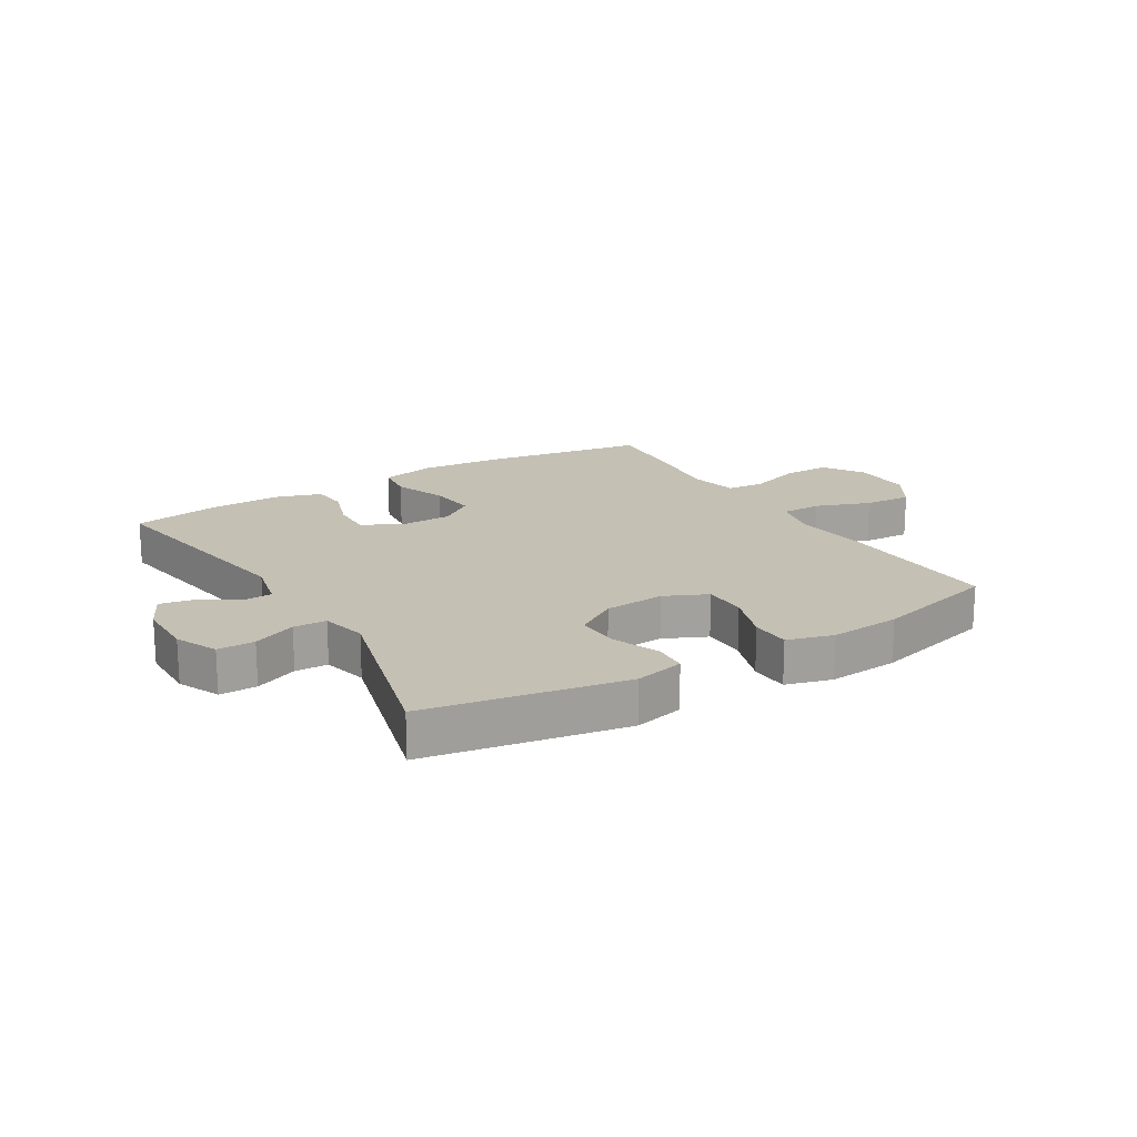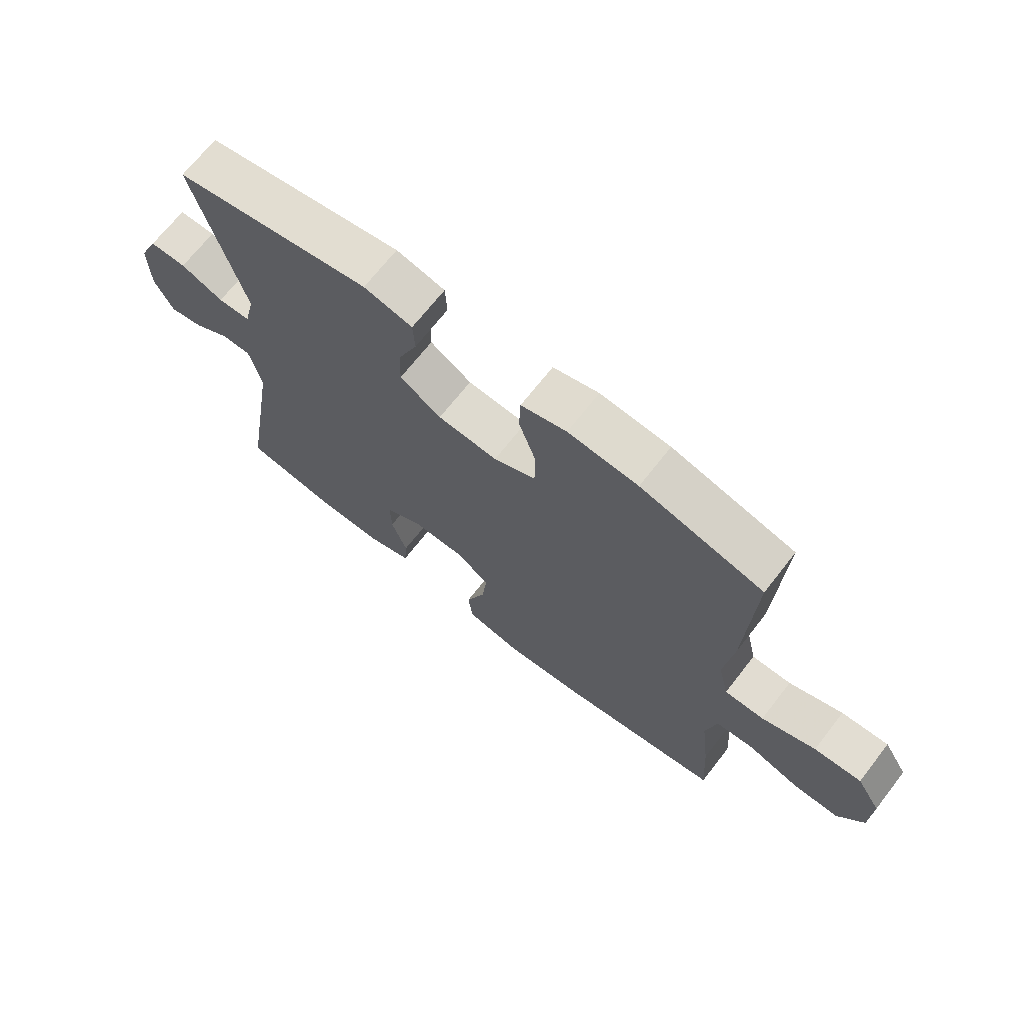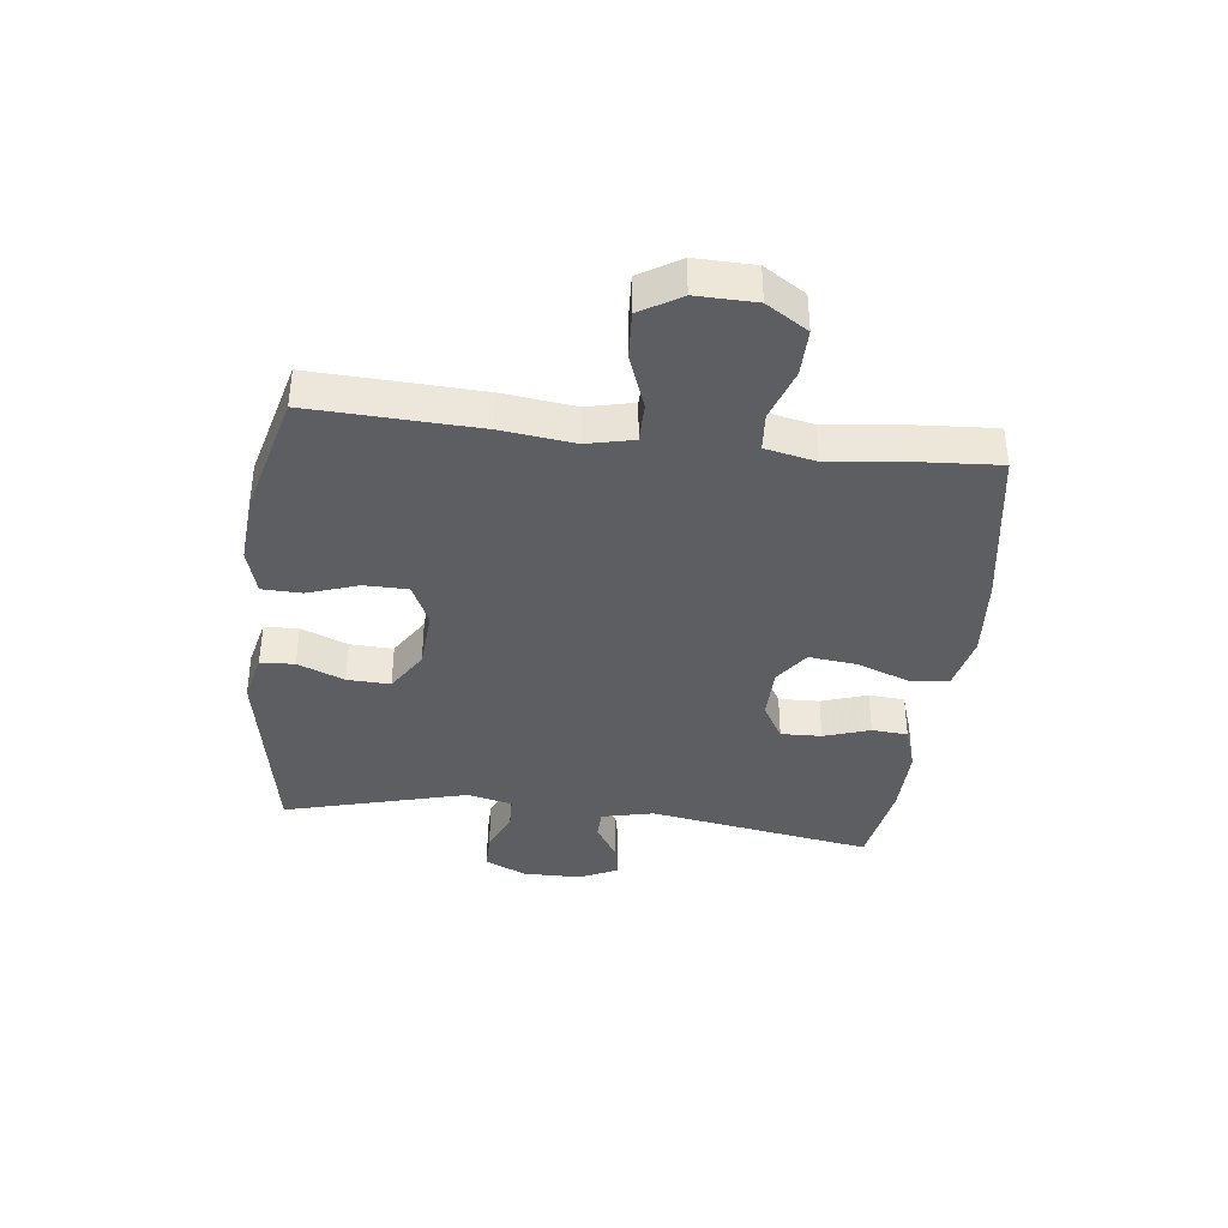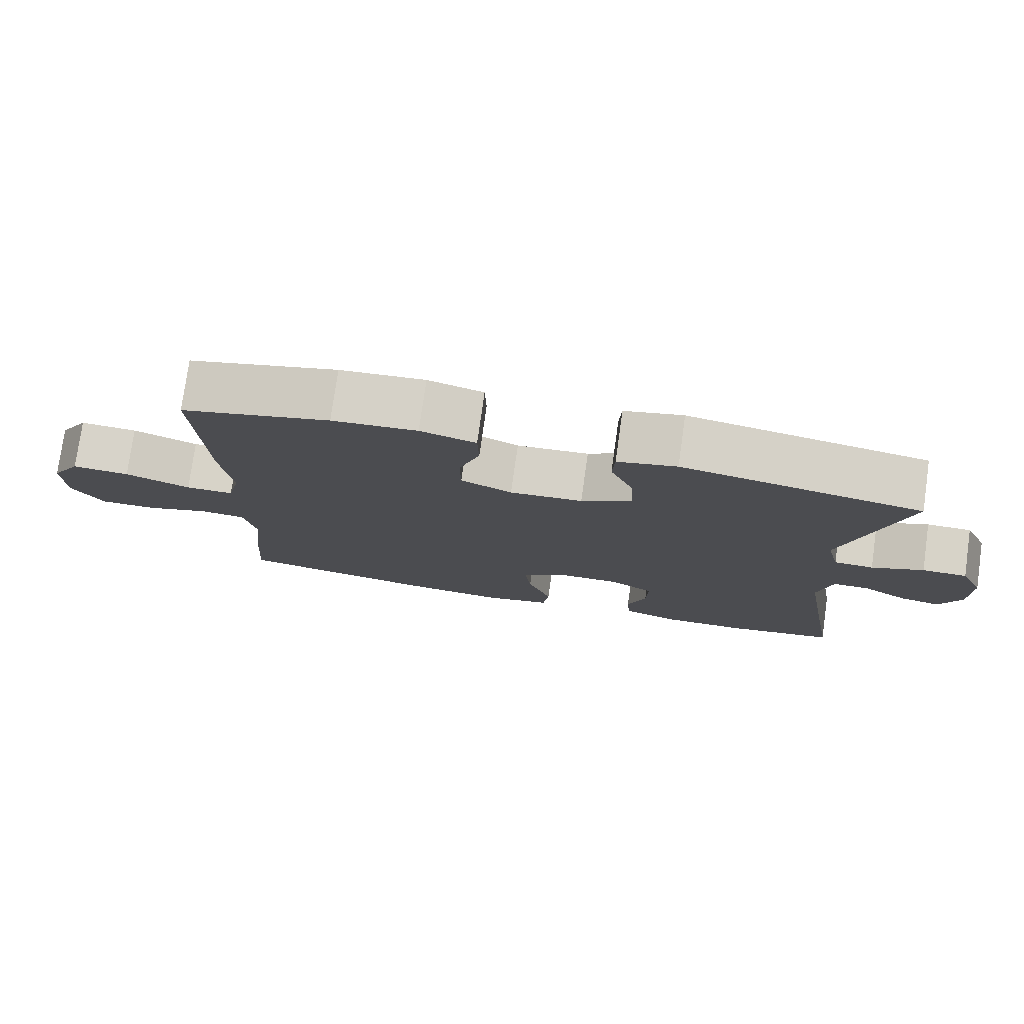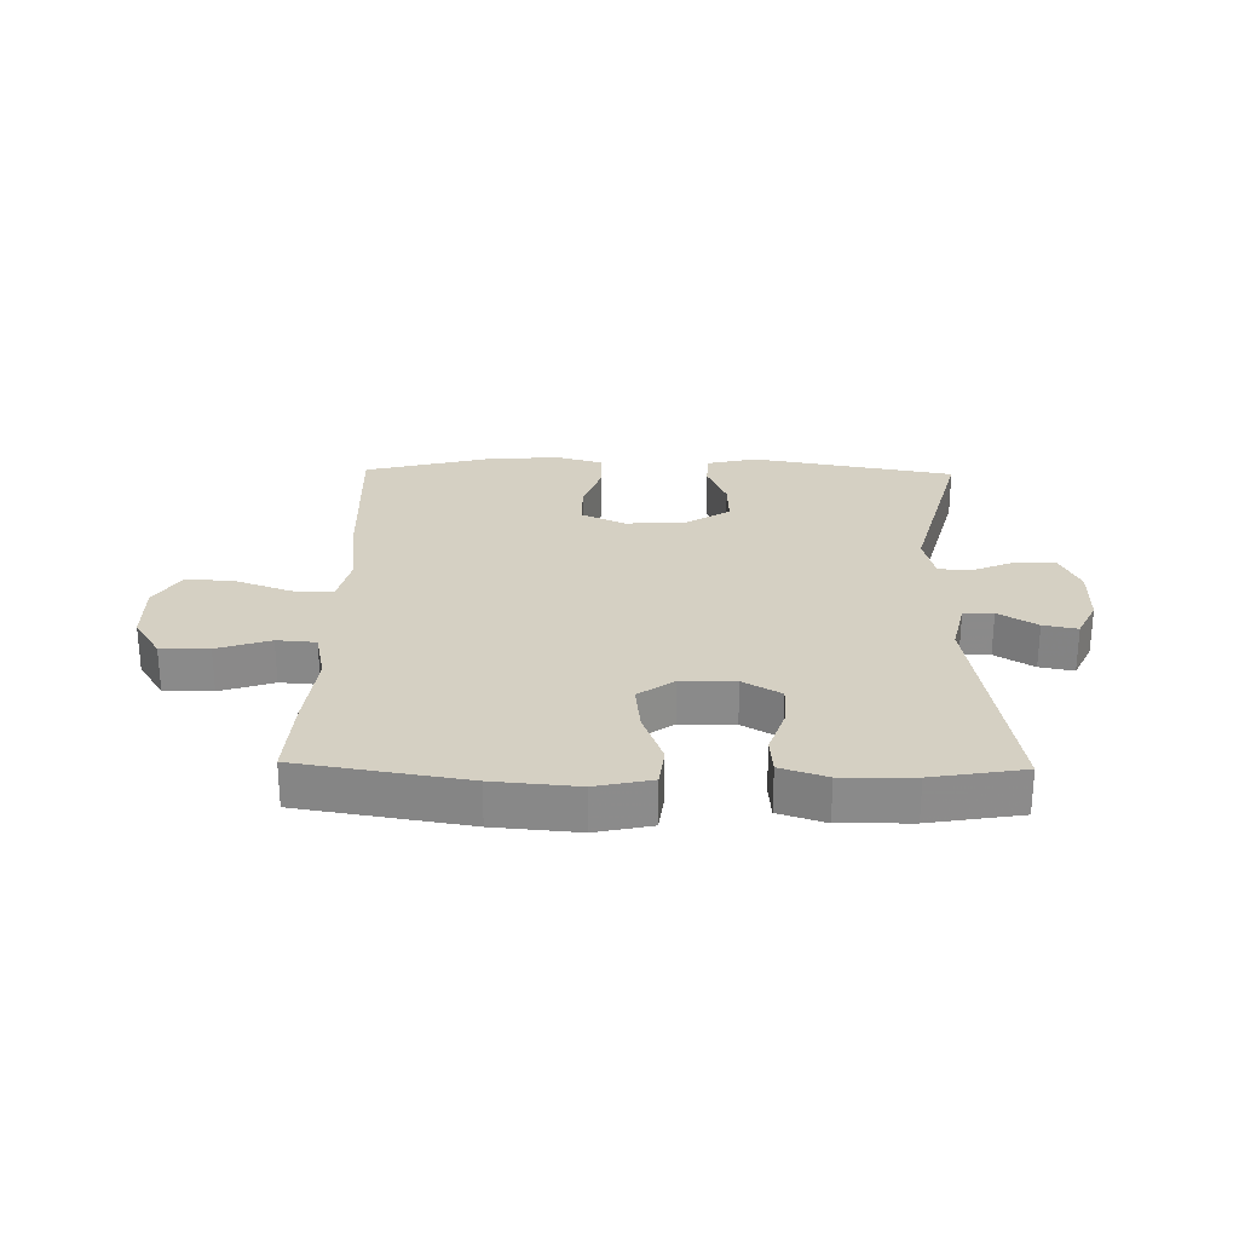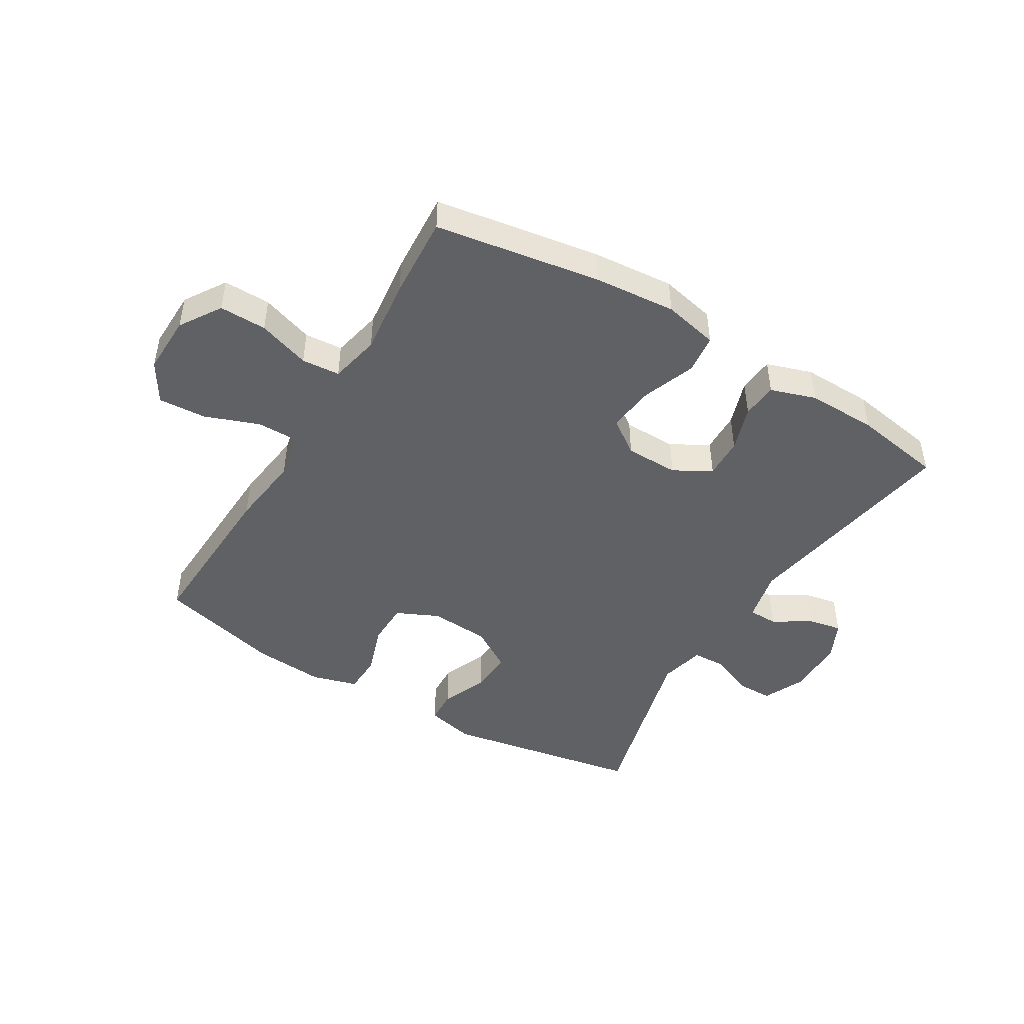
<metadata>
{"format":"obj","ext":"obj","renderer":"f3d","projection":"perspective","resolution":1024,"background":"white","views":[{"elev":18.3,"azim":-31.3,"up":"+Y"},{"elev":69.2,"azim":38.0,"up":"+Z"},{"elev":-38.1,"azim":83.2,"up":"+Y"},{"elev":77.2,"azim":-172.0,"up":"+Z"},{"elev":26.4,"azim":-178.9,"up":"+Y"},{"elev":-46.4,"azim":148.9,"up":"+Y"}]}
</metadata>
<code>
v 0.5 0.07 -0.5
v 0.225 0.07 -0.545
v 0.087 0.07 -0.557
v -0.005 0.07 -0.537
v -0.013 0.07 -0.471
v 0.02 0.07 -0.382
v 0.029 0.07 -0.303
v -0.029 0.07 -0.262
v -0.118 0.07 -0.261
v -0.18 0.07 -0.297
v -0.178 0.07 -0.365
v -0.152 0.07 -0.442
v -0.157 0.07 -0.502
v -0.233 0.07 -0.527
v -0.35 0.07 -0.525
v -0.5 0.07 -0.5
v -0.437 0.07 -0.124
v -0.457 0.07 -0.037
v -0.506 0.07 -0.036
v -0.569 0.07 -0.075
v -0.625 0.07 -0.086
v -0.656 0.07 -0.022
v -0.657 0.07 0.076
v -0.625 0.07 0.146
v -0.563 0.07 0.146
v -0.491 0.07 0.116
v -0.436 0.07 0.118
v -0.418 0.07 0.194
v -0.5 0.07 0.5
v -0.168 0.07 0.56
v -0.086 0.07 0.541
v -0.083 0.07 0.484
v -0.115 0.07 0.406
v -0.118 0.07 0.334
v -0.048 0.07 0.29
v 0.053 0.07 0.283
v 0.124 0.07 0.316
v 0.125 0.07 0.389
v 0.096 0.07 0.474
v 0.098 0.07 0.54
v 0.175 0.07 0.562
v 0.293 0.07 0.553
v 0.5 0.07 0.5
v 0.488 0.07 0.22
v 0.473 0.07 0.098
v 0.491 0.07 0.02
v 0.558 0.07 0.02
v 0.649 0.07 0.054
v 0.729 0.07 0.059
v 0.77 0.07 -0.008
v 0.768 0.07 -0.107
v 0.724 0.07 -0.176
v 0.645 0.07 -0.175
v 0.558 0.07 -0.146
v 0.494 0.07 -0.151
v 0.476 0.07 -0.235
v 0.491 0.07 -0.362
v 0.5 0 -0.5
v 0.225 0 -0.545
v 0.087 0 -0.557
v -0.005 0 -0.537
v -0.013 0 -0.471
v 0.02 0 -0.382
v 0.029 0 -0.303
v -0.029 0 -0.262
v -0.118 0 -0.261
v -0.18 0 -0.297
v -0.178 0 -0.365
v -0.152 0 -0.442
v -0.157 0 -0.502
v -0.233 0 -0.527
v -0.35 0 -0.525
v -0.5 0 -0.5
v -0.437 0 -0.124
v -0.457 0 -0.037
v -0.506 0 -0.036
v -0.569 0 -0.075
v -0.625 0 -0.086
v -0.656 0 -0.022
v -0.657 0 0.076
v -0.625 0 0.146
v -0.563 0 0.146
v -0.491 0 0.116
v -0.436 0 0.118
v -0.418 0 0.194
v -0.5 0 0.5
v -0.168 0 0.56
v -0.086 0 0.541
v -0.083 0 0.484
v -0.115 0 0.406
v -0.118 0 0.334
v -0.048 0 0.29
v 0.053 0 0.283
v 0.124 0 0.316
v 0.125 0 0.389
v 0.096 0 0.474
v 0.098 0 0.54
v 0.175 0 0.562
v 0.293 0 0.553
v 0.5 0 0.5
v 0.488 0 0.22
v 0.473 0 0.098
v 0.491 0 0.02
v 0.558 0 0.02
v 0.649 0 0.054
v 0.729 0 0.059
v 0.77 0 -0.008
v 0.768 0 -0.107
v 0.724 0 -0.176
v 0.645 0 -0.175
v 0.558 0 -0.146
v 0.494 0 -0.151
v 0.476 0 -0.235
v 0.491 0 -0.362
f 56 57 1 2
f 55 56 2 3
f 51 52 53 54
f 51 54 55
f 50 51 55
f 47 48 49 50
f 46 47 50 55
f 45 46 55 3
f 38 39 40 41
f 37 38 41 42
f 30 31 32 33
f 28 29 30 33
f 27 28 33 34
f 23 24 25 26
f 23 26 27
f 22 23 27
f 19 20 21 22
f 18 19 22 27
f 17 18 27 34
f 11 12 13 14
f 10 11 14 15
f 3 4 5 6
f 3 6 7
f 45 3 7
f 44 45 7 8
f 37 42 43 44
f 36 37 44 8
f 35 36 8 9
f 34 35 9 10
f 16 17 34
f 10 15 16 34
f 59 58 114 113
f 60 59 113 112
f 111 110 109 108
f 112 111 108
f 112 108 107
f 107 106 105 104
f 112 107 104 103
f 60 112 103 102
f 98 97 96 95
f 99 98 95 94
f 90 89 88 87
f 90 87 86 85
f 91 90 85 84
f 83 82 81 80
f 84 83 80
f 84 80 79
f 79 78 77 76
f 84 79 76 75
f 91 84 75 74
f 71 70 69 68
f 72 71 68 67
f 63 62 61 60
f 64 63 60
f 64 60 102
f 65 64 102 101
f 101 100 99 94
f 65 101 94 93
f 66 65 93 92
f 67 66 92 91
f 91 74 73
f 91 73 72 67
f 1 58 59 2
f 2 59 60 3
f 3 60 61 4
f 4 61 62 5
f 5 62 63 6
f 6 63 64 7
f 7 64 65 8
f 8 65 66 9
f 9 66 67 10
f 10 67 68 11
f 11 68 69 12
f 12 69 70 13
f 13 70 71 14
f 14 71 72 15
f 15 72 73 16
f 16 73 74 17
f 17 74 75 18
f 18 75 76 19
f 19 76 77 20
f 20 77 78 21
f 21 78 79 22
f 22 79 80 23
f 23 80 81 24
f 24 81 82 25
f 25 82 83 26
f 26 83 84 27
f 27 84 85 28
f 28 85 86 29
f 29 86 87 30
f 30 87 88 31
f 31 88 89 32
f 32 89 90 33
f 33 90 91 34
f 34 91 92 35
f 35 92 93 36
f 36 93 94 37
f 37 94 95 38
f 38 95 96 39
f 39 96 97 40
f 40 97 98 41
f 41 98 99 42
f 42 99 100 43
f 43 100 101 44
f 44 101 102 45
f 45 102 103 46
f 46 103 104 47
f 47 104 105 48
f 48 105 106 49
f 49 106 107 50
f 50 107 108 51
f 51 108 109 52
f 52 109 110 53
f 53 110 111 54
f 54 111 112 55
f 55 112 113 56
f 56 113 114 57
f 57 114 58 1

</code>
